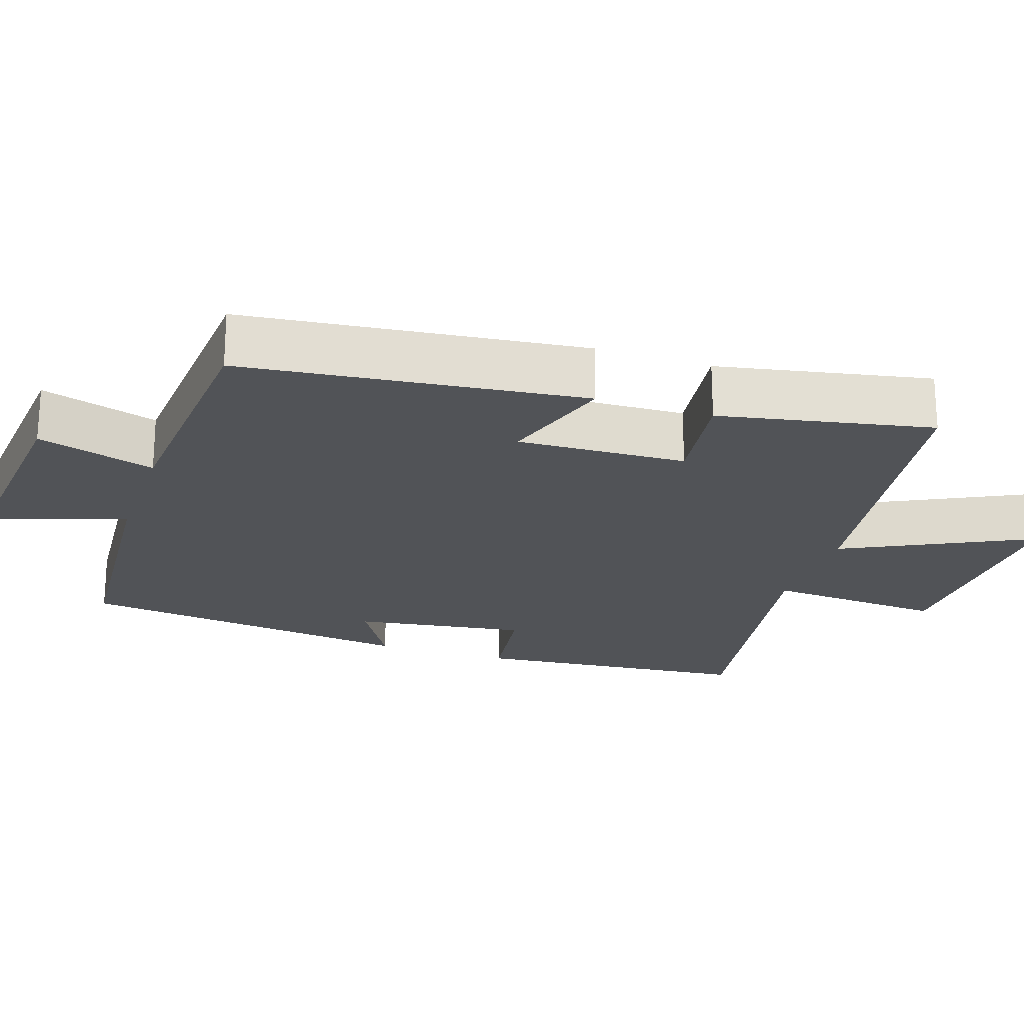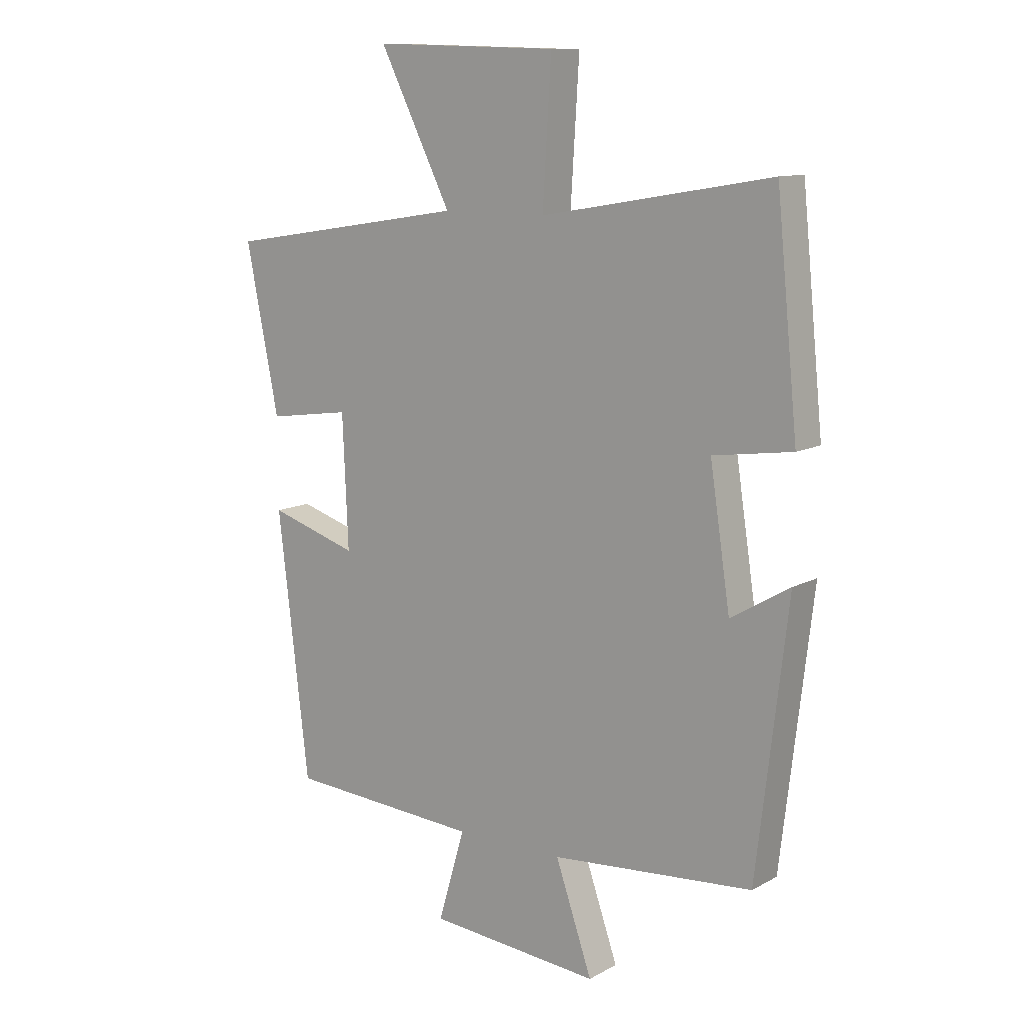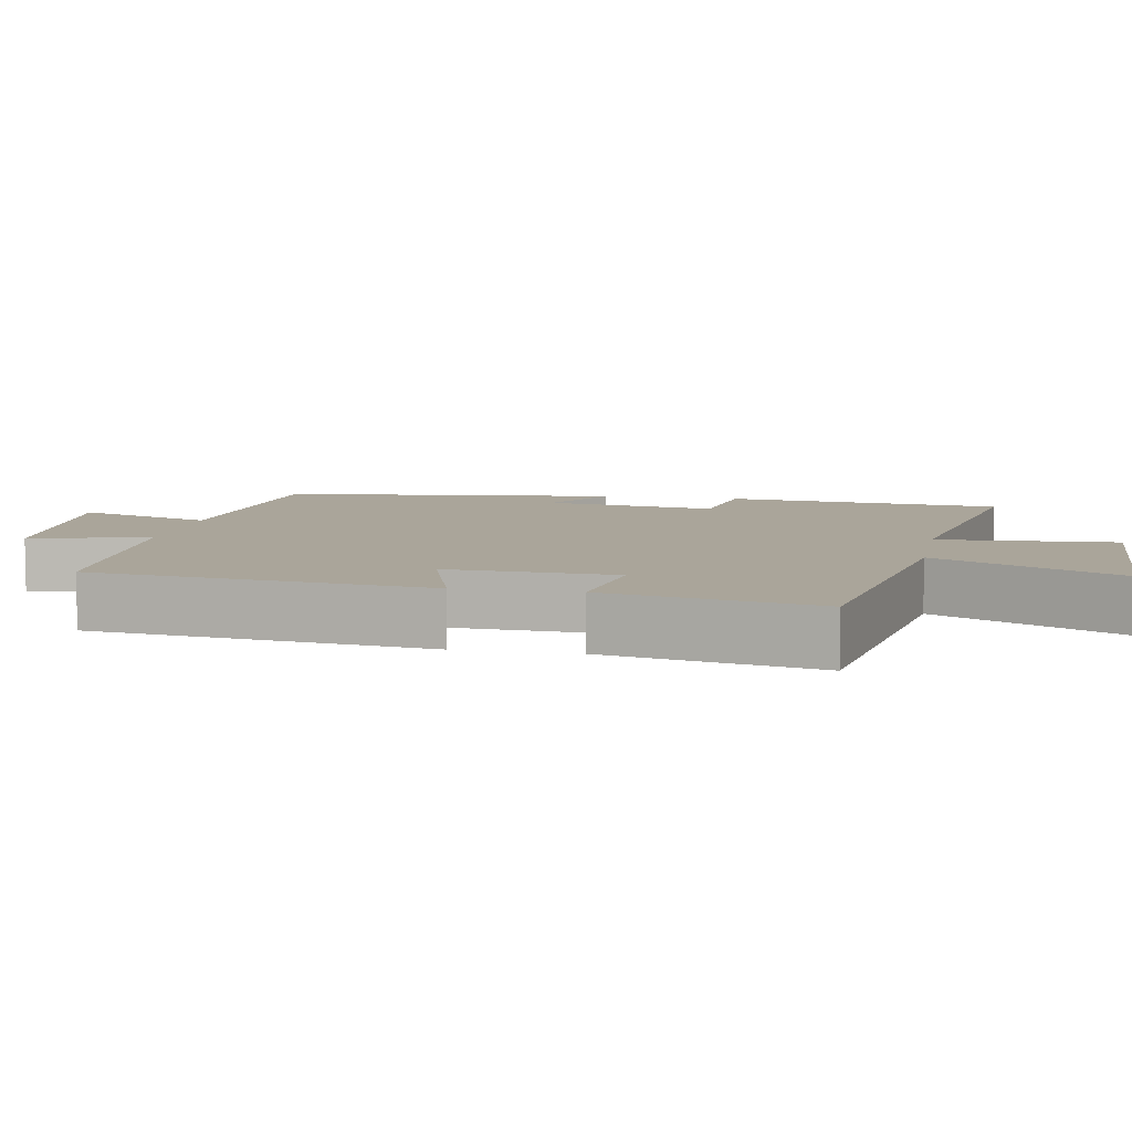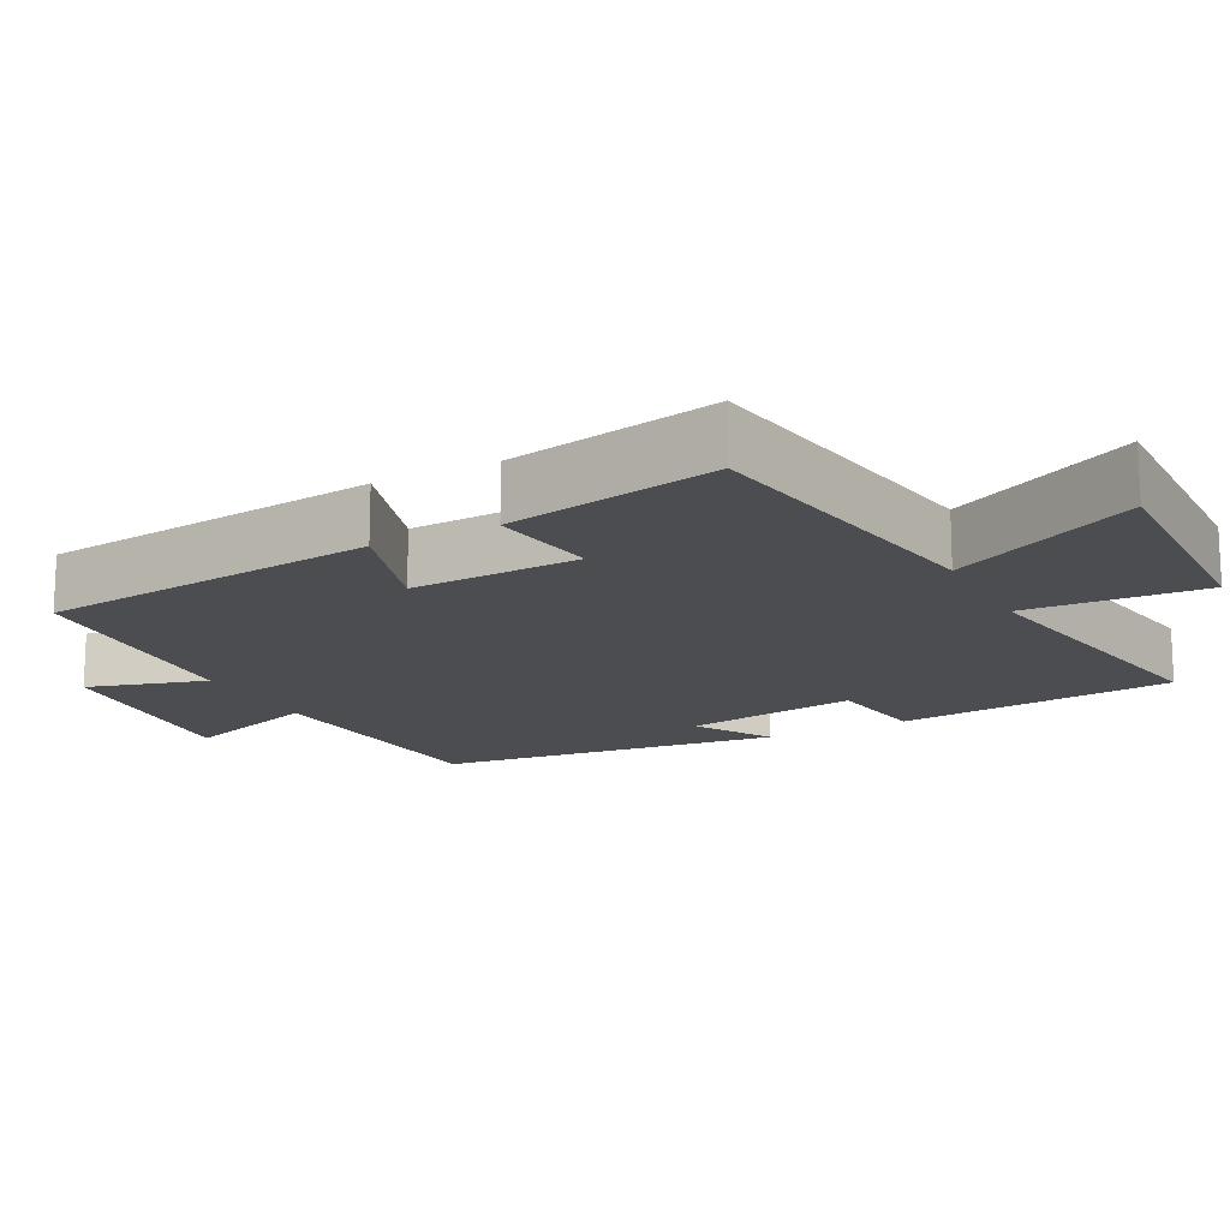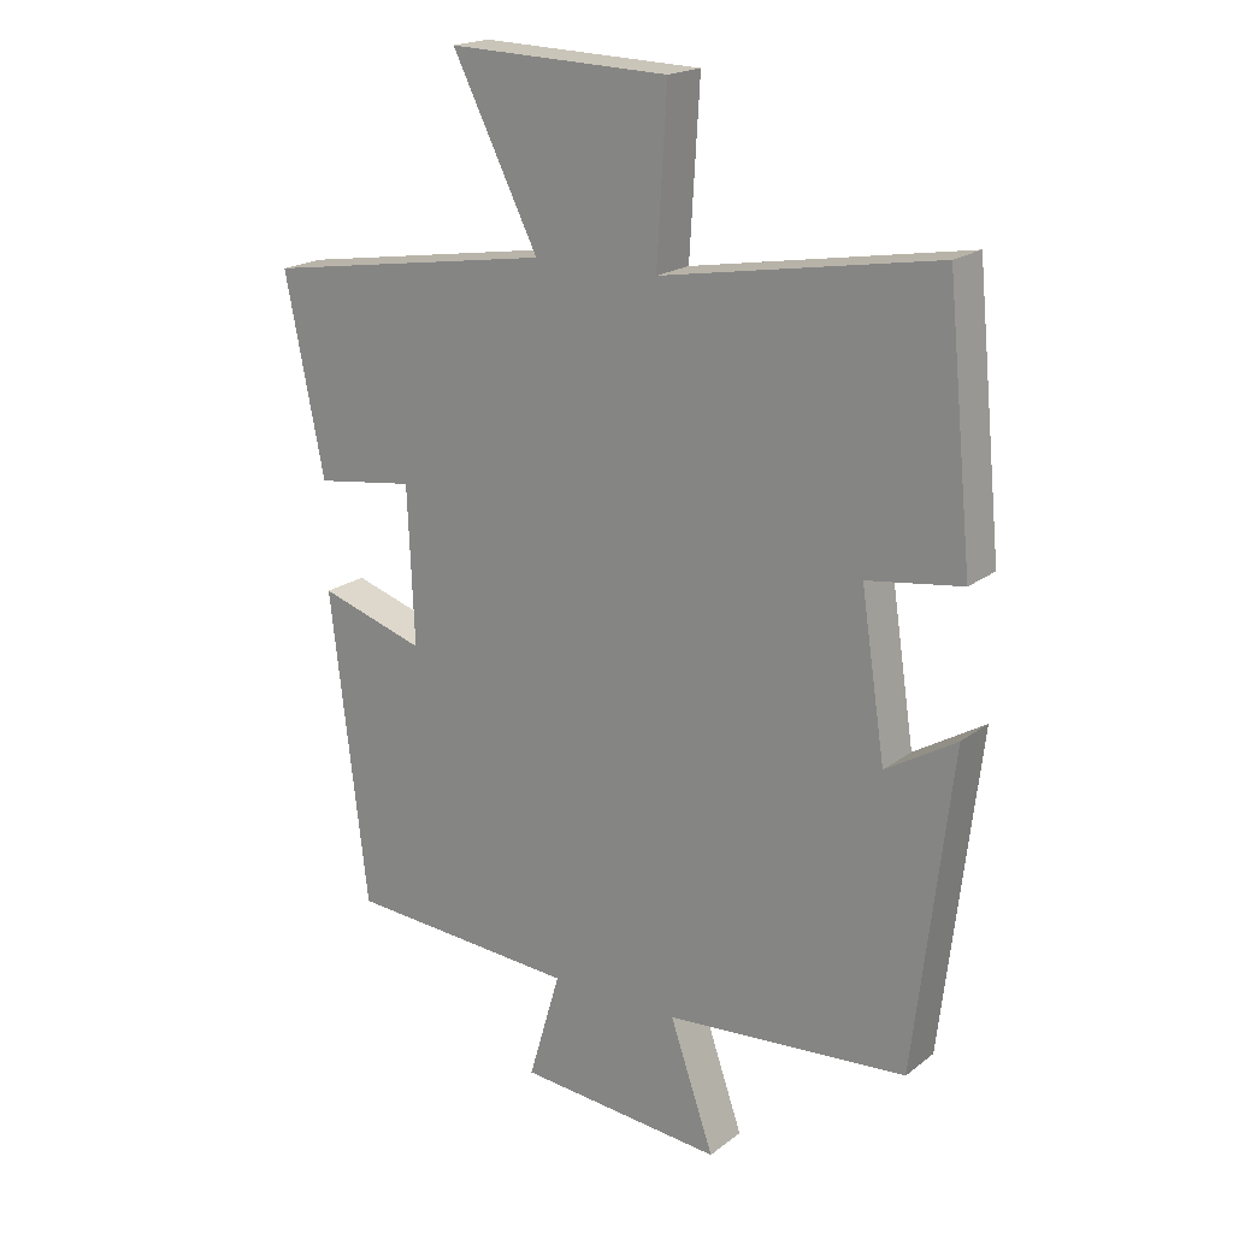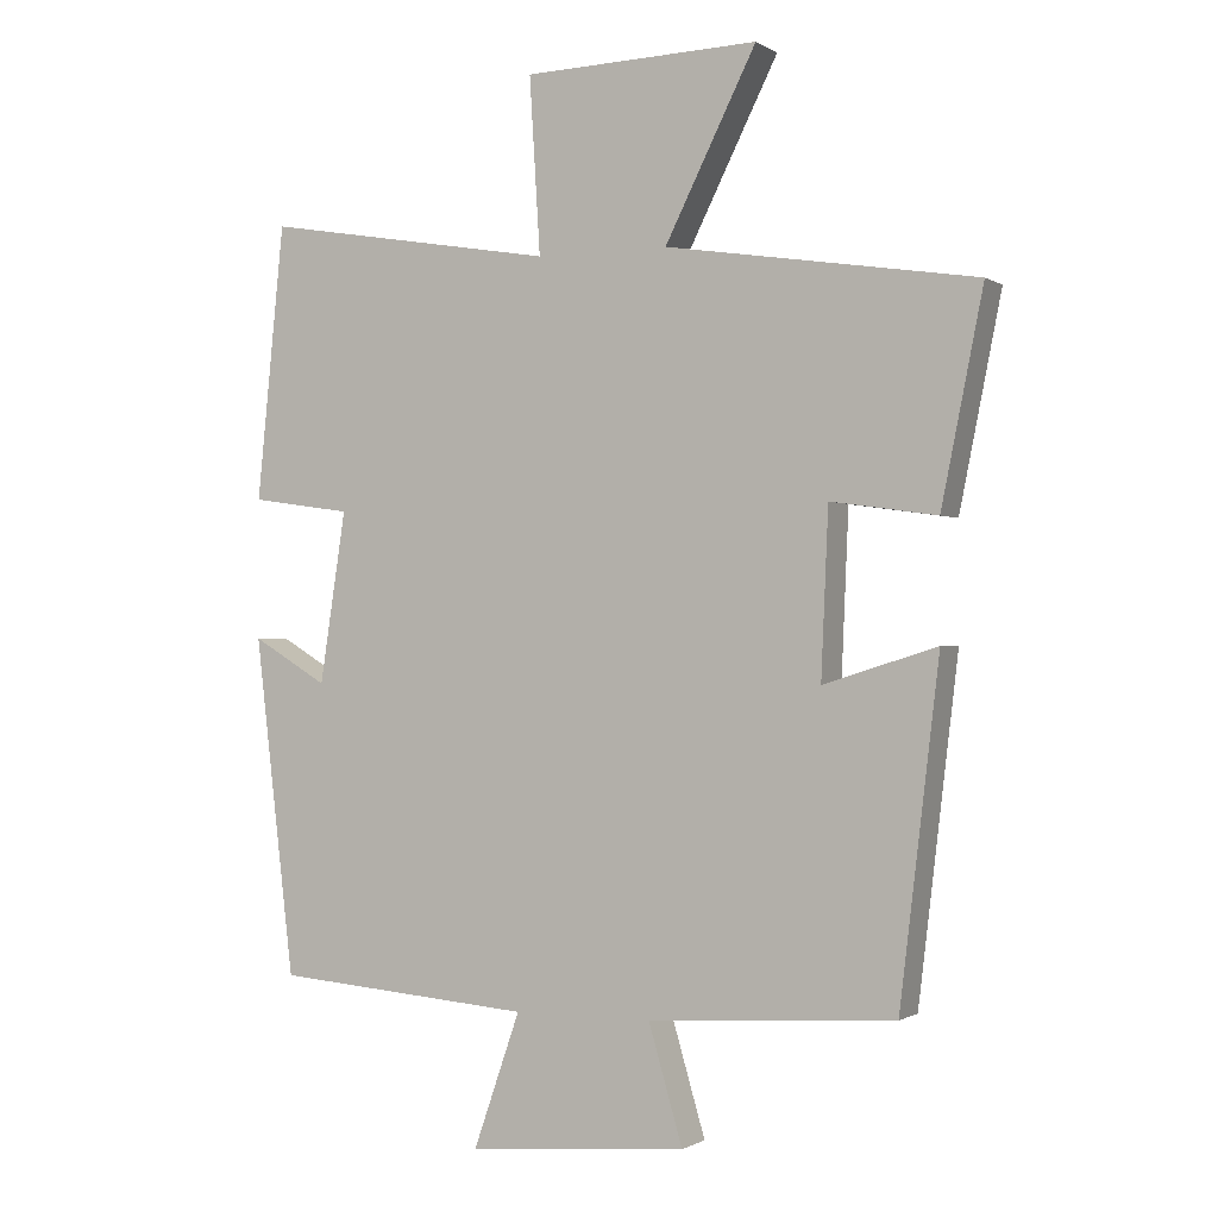
<metadata>
{"format":"obj","ext":"obj","renderer":"f3d","projection":"perspective","resolution":1024,"background":"white","views":[{"elev":-22.2,"azim":-108.7,"up":"+Y"},{"elev":11.3,"azim":37.8,"up":"+Z"},{"elev":7.6,"azim":-79.4,"up":"+Y"},{"elev":-15.7,"azim":-62.5,"up":"+Y"},{"elev":19.4,"azim":35.9,"up":"+Z"},{"elev":-0.9,"azim":-153.6,"up":"+Z"}]}
</metadata>
<code>
v 0.445 0.07 -0.471
v 0.088 0.07 -0.5
v 0.153 0.07 -0.687
v -0.151 0.07 -0.661
v -0.104 0.07 -0.5
v -0.445 0.07 -0.478
v -0.5 0.07 -0.016
v -0.343 0.07 -0.065
v -0.353 0.07 0.165
v -0.5 0.07 0.144
v -0.558 0.07 0.433
v -0.128 0.07 0.5
v -0.255 0.07 0.753
v 0.071 0.07 0.743
v 0.056 0.07 0.5
v 0.462 0.07 0.569
v 0.5 0.07 0.189
v 0.36 0.07 0.169
v 0.396 0.07 -0.067
v 0.5 0.07 -0.005
v 0.445 0 -0.471
v 0.088 0 -0.5
v 0.153 0 -0.687
v -0.151 0 -0.661
v -0.104 0 -0.5
v -0.445 0 -0.478
v -0.5 0 -0.016
v -0.343 0 -0.065
v -0.353 0 0.165
v -0.5 0 0.144
v -0.558 0 0.433
v -0.128 0 0.5
v -0.255 0 0.753
v 0.071 0 0.743
v 0.056 0 0.5
v 0.462 0 0.569
v 0.5 0 0.189
v 0.36 0 0.169
v 0.396 0 -0.067
v 0.5 0 -0.005
f 19 20 1 2
f 18 19 2
f 15 16 17 18
f 15 18 2
f 12 13 14 15
f 11 12 15
f 10 11 15
f 9 10 15
f 8 9 15 2
f 7 8 2
f 6 7 2
f 5 6 2
f 2 3 4 5
f 22 21 40 39
f 22 39 38
f 38 37 36 35
f 22 38 35
f 35 34 33 32
f 35 32 31
f 35 31 30
f 35 30 29
f 22 35 29 28
f 22 28 27
f 22 27 26
f 22 26 25
f 25 24 23 22
f 1 21 22 2
f 2 22 23 3
f 3 23 24 4
f 4 24 25 5
f 5 25 26 6
f 6 26 27 7
f 7 27 28 8
f 8 28 29 9
f 9 29 30 10
f 10 30 31 11
f 11 31 32 12
f 12 32 33 13
f 13 33 34 14
f 14 34 35 15
f 15 35 36 16
f 16 36 37 17
f 17 37 38 18
f 18 38 39 19
f 19 39 40 20
f 20 40 21 1

</code>
